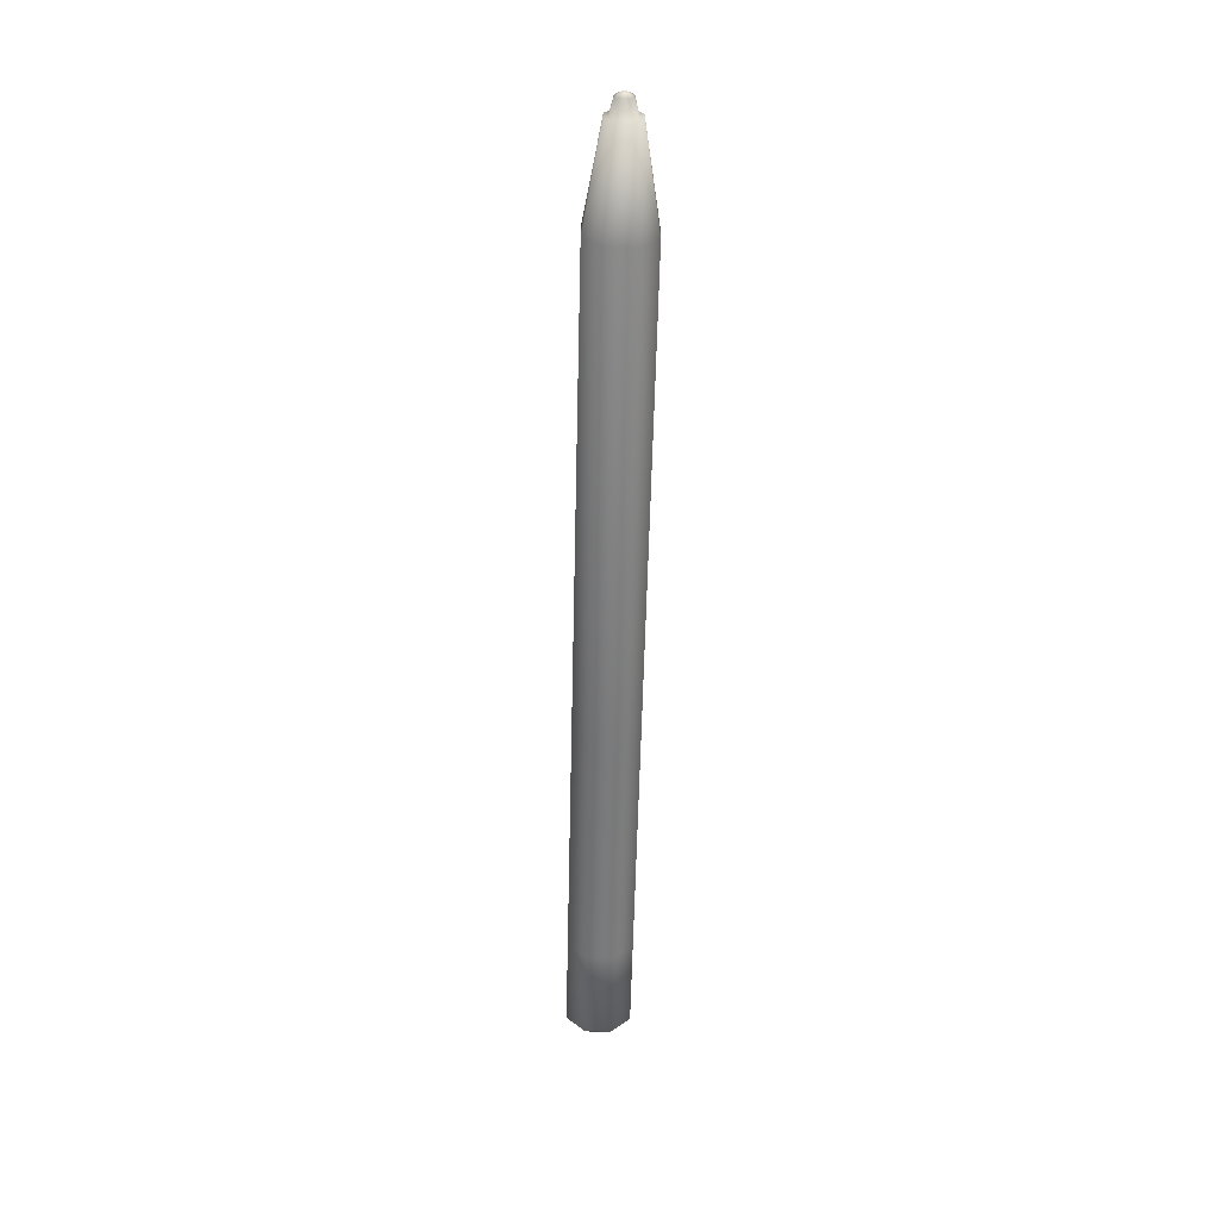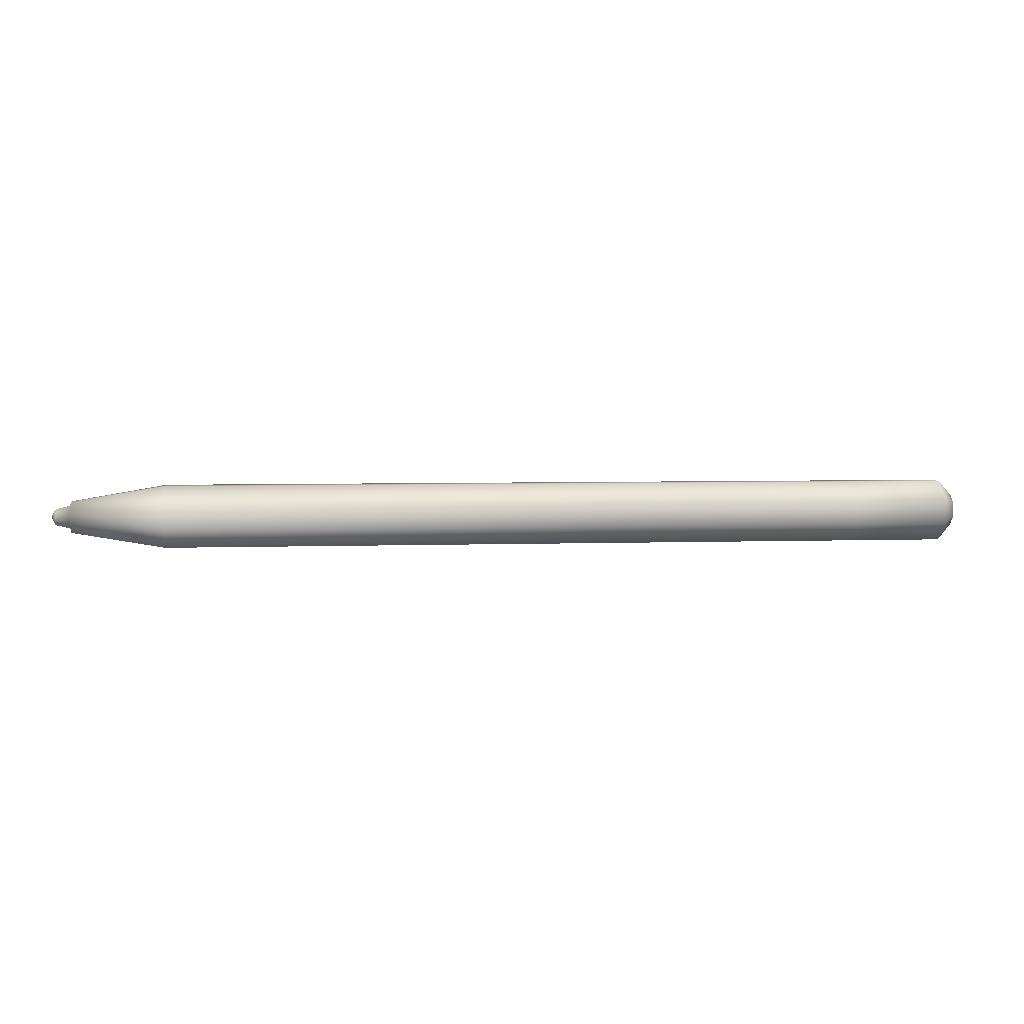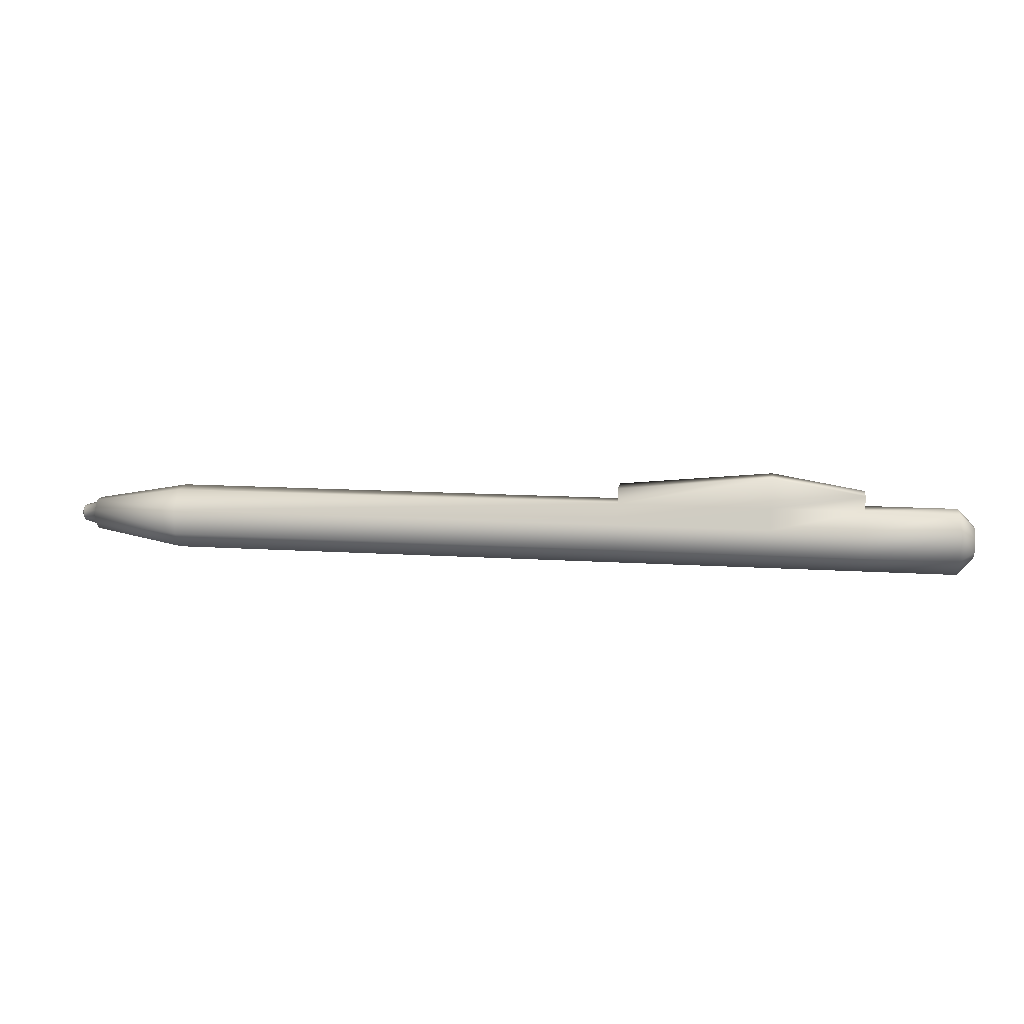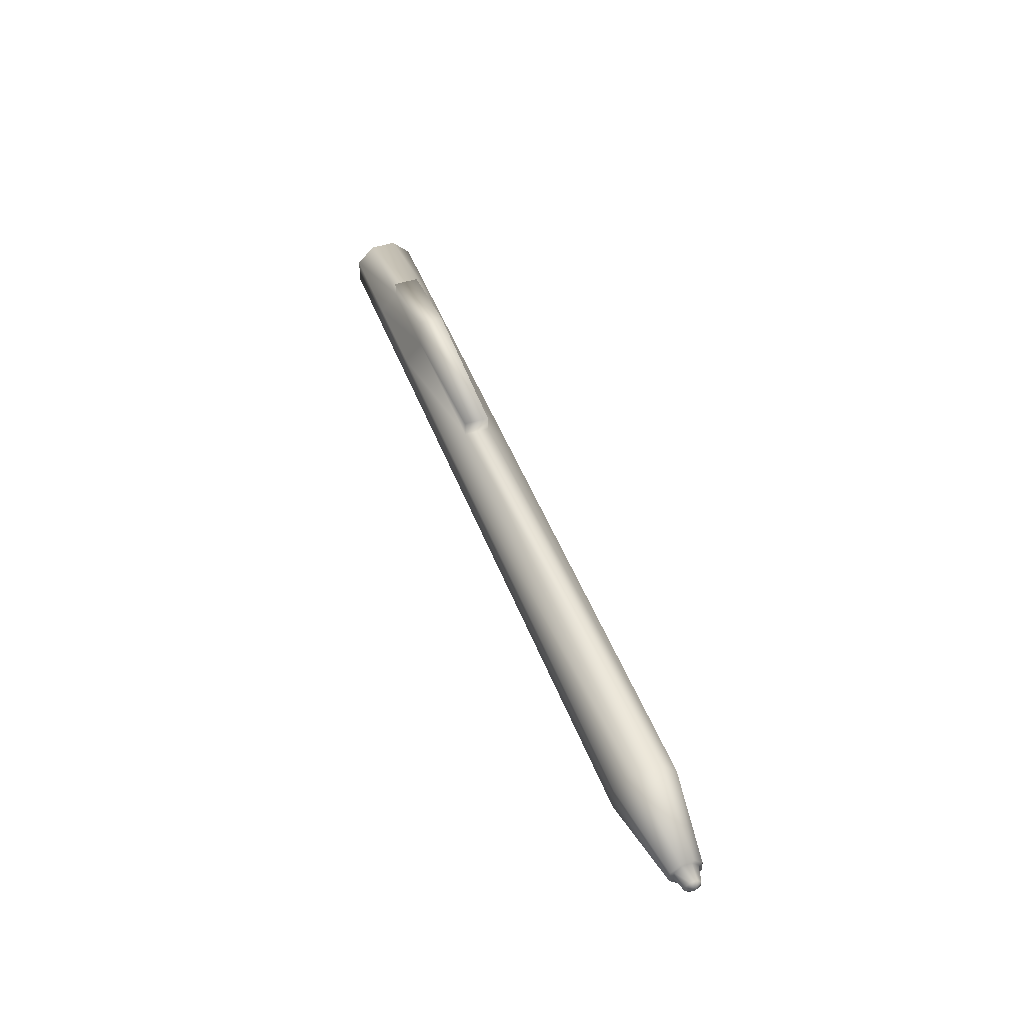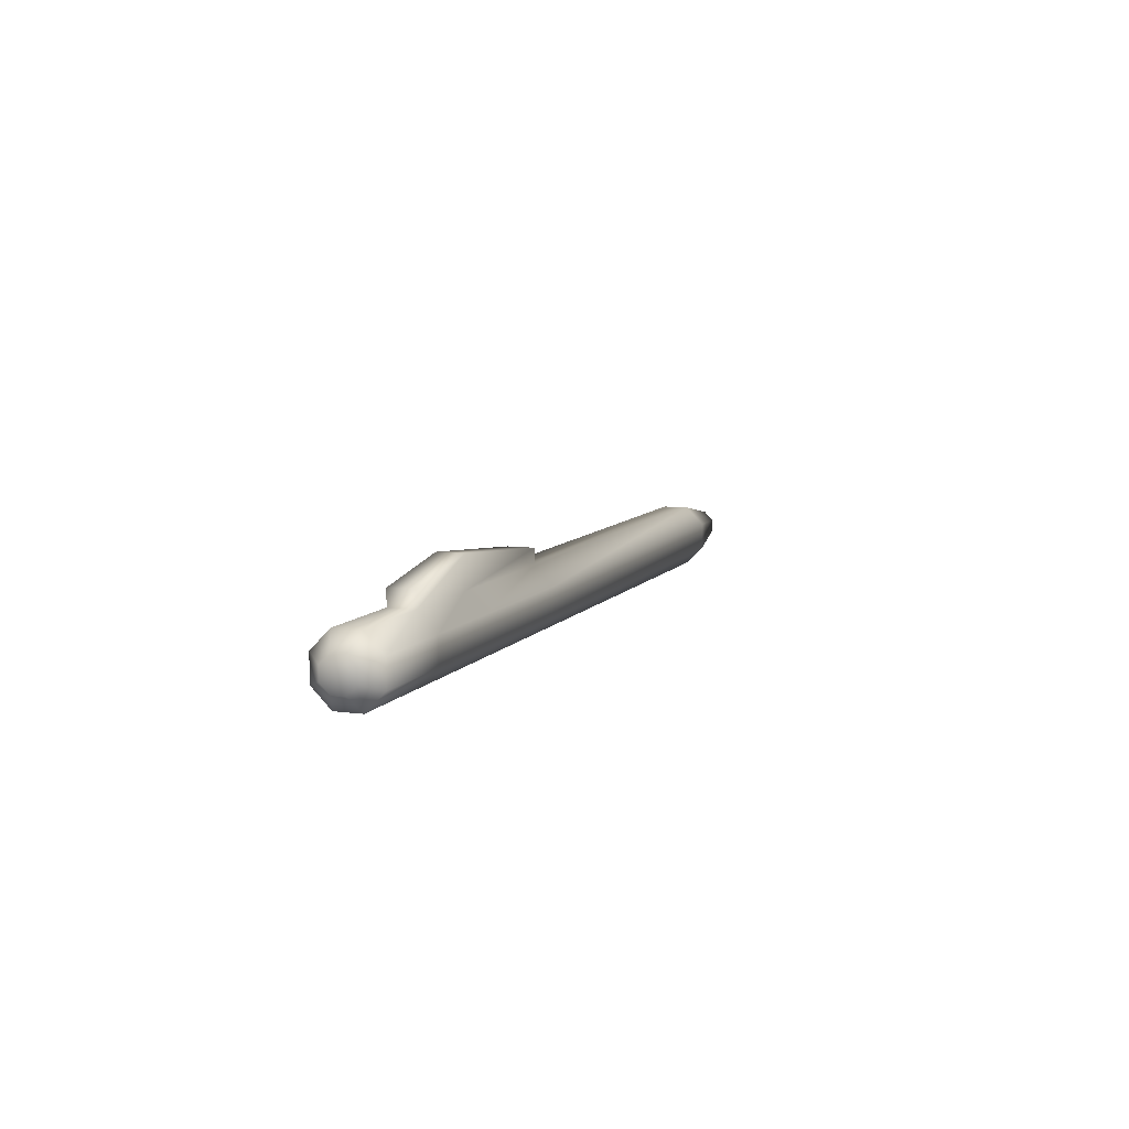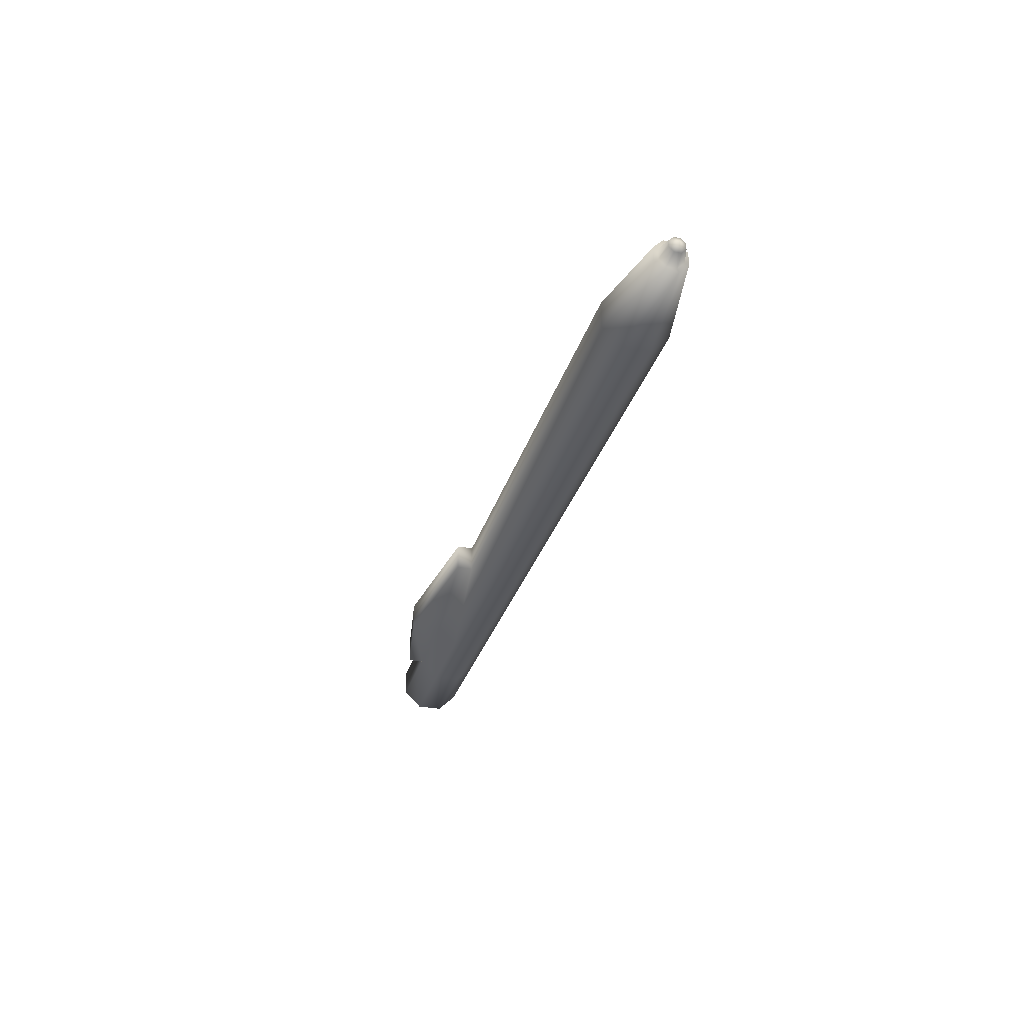
<metadata>
{"format":"obj","ext":"obj","renderer":"f3d","projection":"perspective","resolution":1024,"background":"white","views":[{"elev":-58.1,"azim":-91.4,"up":"+Y"},{"elev":4.1,"azim":-7.0,"up":"+Z"},{"elev":13.2,"azim":8.3,"up":"+Y"},{"elev":46.7,"azim":-110.0,"up":"+Y"},{"elev":8.4,"azim":110.4,"up":"+Y"},{"elev":-29.8,"azim":-105.2,"up":"+Z"}]}
</metadata>
<code>
o Utensil_PenMech.obj
v 0.0725 -0.005 0.002071
v 0.0725 -0.002071 0.005
v 0.0725 0.002071 0.005
v 0.0725 0.005 0.002071
v 0.0725 0.005 -0.002071
v 0.0725 0.002071 -0.005
v 0.0725 -0.002071 -0.005
v 0.0725 -0.005 -0.002071
v 0.075 0 0
v -0.0757 0 0
v -0.0725 -0.001036 0.0025
v -0.0725 -0.0025 0.001036
v -0.0725 0.001036 0.0025
v -0.0725 0.0025 0.001036
v -0.0725 0.0025 -0.001036
v -0.0725 0.001036 -0.0025
v -0.0725 -0.001036 -0.0025
v -0.0725 -0.0025 -0.001036
v -0.075 -0.000518 0.00125
v -0.075 0.000518 0.00125
v -0.075 0.00125 0.000518
v -0.075 0.00125 -0.000518
v -0.075 0.000518 -0.00125
v -0.075 -0.000518 -0.00125
v -0.075 -0.00125 -0.000518
v -0.075 -0.00125 0.000518
v -0.0725 -0.001875 0.000777
v -0.0725 -0.000777 0.001875
v -0.0725 0.000777 0.001875
v -0.0725 0.001875 0.000777
v -0.0725 0.001875 -0.000777
v -0.0725 0.000777 -0.001875
v -0.0725 -0.000777 -0.001875
v -0.0725 -0.001875 -0.000777
v -0.0575 -0.005 0.002071
v -0.0575 -0.002071 0.005
v -0.0575 0.002071 0.005
v -0.0575 0.005 0.002071
v -0.0575 0.005 -0.002071
v -0.0575 0.002071 -0.005
v -0.0575 -0.002071 -0.005
v -0.0575 -0.005 -0.002071
v 0.075 -0.0025 0.001036
v 0.075 -0.001036 0.0025
v 0.075 0.001036 0.0025
v 0.075 0.0025 0.001036
v 0.075 0.0025 -0.001036
v 0.075 0.001036 -0.0025
v 0.075 -0.001036 -0.0025
v 0.075 -0.0025 -0.001036
v 0.0175 -0.005 0.002071
v 0.0175 -0.002071 0.005
v 0.0175 0.002071 0.005
v 0.0175 0.005 0.002071
v 0.0175 0.005 -0.002071
v 0.0175 0.002071 -0.005
v 0.0175 -0.002071 -0.005
v 0.0175 -0.005 -0.002071
v 0.0575 -0.005 0.002071
v 0.0575 -0.002071 0.005
v 0.0575 0.002071 0.005
v 0.0575 0.005 0.002071
v 0.0575 0.005 -0.002071
v 0.0575 0.002071 -0.005
v 0.0575 -0.002071 -0.005
v 0.0575 -0.005 -0.002071
v 0.0425 -0.002071 0.005
v 0.0425 0.002071 0.005
v 0.0425 0.005 0.002071
v 0.0425 0.005 -0.002071
v 0.0425 0.002071 -0.005
v 0.0425 -0.002071 -0.005
v 0.0425 -0.005 -0.002071
v 0.0425 -0.005 0.002071
v 0.0425 0.01 0.002071
v 0.0175 0.0075 0.002071
v 0.0425 0.01 -0.002071
v 0.0175 0.0075 -0.002071
v 0.0575 0.0075 0.002071
v 0.0575 0.0075 -0.002071
g L_COMBO
f 35 36 11
f 35 11 12
f 2 1 43
f 2 43 44
f 36 37 13
f 36 13 11
f 3 2 44
f 3 44 45
f 37 38 14
f 37 14 13
f 4 3 45
f 4 45 46
f 38 39 15
f 38 15 14
f 5 4 46
f 5 46 47
f 39 40 16
f 39 16 15
f 6 5 47
f 6 47 48
f 40 41 17
f 40 17 16
f 7 6 48
f 7 48 49
f 41 42 18
f 41 18 17
f 8 7 49
f 8 49 50
f 42 35 12
f 42 12 18
f 1 8 50
f 1 50 43
f 11 28 27
f 11 27 12
f 13 29 28
f 13 28 11
f 14 30 29
f 14 29 13
f 15 31 30
f 15 30 14
f 16 32 31
f 16 31 15
f 17 33 32
f 17 32 16
f 18 34 33
f 18 33 17
f 12 27 34
f 12 34 18
f 19 10 26
f 20 10 19
f 21 10 20
f 22 10 21
f 23 10 22
f 24 10 23
f 25 10 24
f 26 10 25
f 28 19 26
f 28 26 27
f 29 20 19
f 29 19 28
f 30 21 20
f 30 20 29
f 31 22 21
f 31 21 30
f 32 23 22
f 32 22 31
f 33 24 23
f 33 23 32
f 34 25 24
f 34 24 33
f 27 26 25
f 27 25 34
f 35 51 52
f 35 52 36
f 36 52 53
f 36 53 37
f 37 53 54
f 37 54 38
f 38 54 55
f 38 55 39
f 39 55 56
f 39 56 40
f 40 56 57
f 40 57 41
f 41 57 58
f 41 58 42
f 42 58 51
f 42 51 35
f 43 9 44
f 44 9 45
f 45 9 46
f 46 9 47
f 47 9 48
f 48 9 49
f 49 9 50
f 50 9 43
f 51 74 67
f 51 67 52
f 52 67 68
f 52 68 53
f 53 68 69
f 53 69 54
f 76 75 77
f 76 77 78
f 55 70 71
f 55 71 56
f 56 71 72
f 56 72 57
f 57 72 73
f 57 73 58
f 58 73 74
f 58 74 51
f 59 1 2
f 59 2 60
f 60 2 3
f 60 3 61
f 61 3 4
f 61 4 62
f 62 4 5
f 62 5 63
f 63 5 6
f 63 6 64
f 64 6 7
f 64 7 65
f 65 7 8
f 65 8 66
f 66 8 1
f 66 1 59
f 74 59 60
f 74 60 67
f 67 60 61
f 67 61 68
f 68 61 62
f 68 62 69
f 75 79 80
f 75 80 77
f 70 63 64
f 70 64 71
f 71 64 65
f 71 65 72
f 72 65 66
f 72 66 73
f 73 66 59
f 73 59 74
f 54 69 75
f 54 75 76
f 70 55 78
f 70 78 77
f 55 54 76
f 55 76 78
f 69 62 79
f 69 79 75
f 62 63 80
f 62 80 79
f 63 70 77
f 63 77 80

</code>
